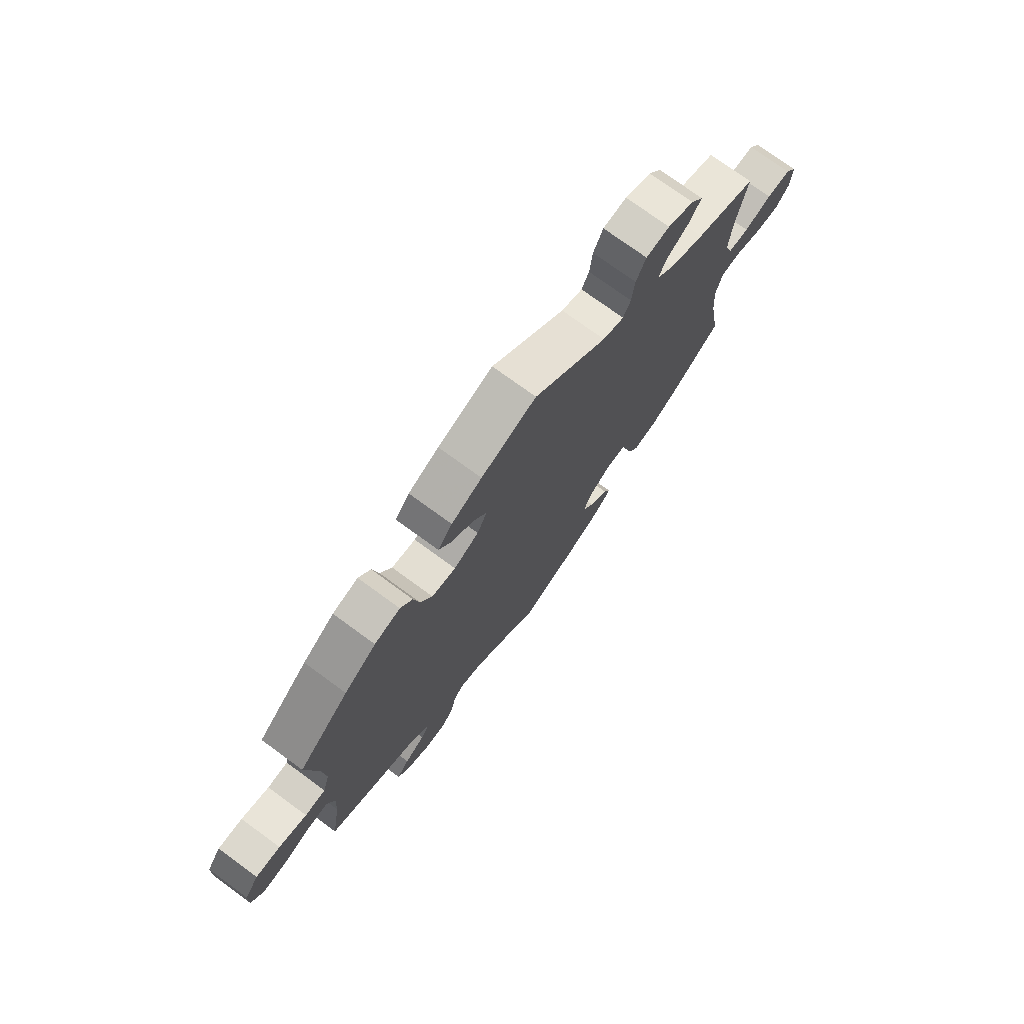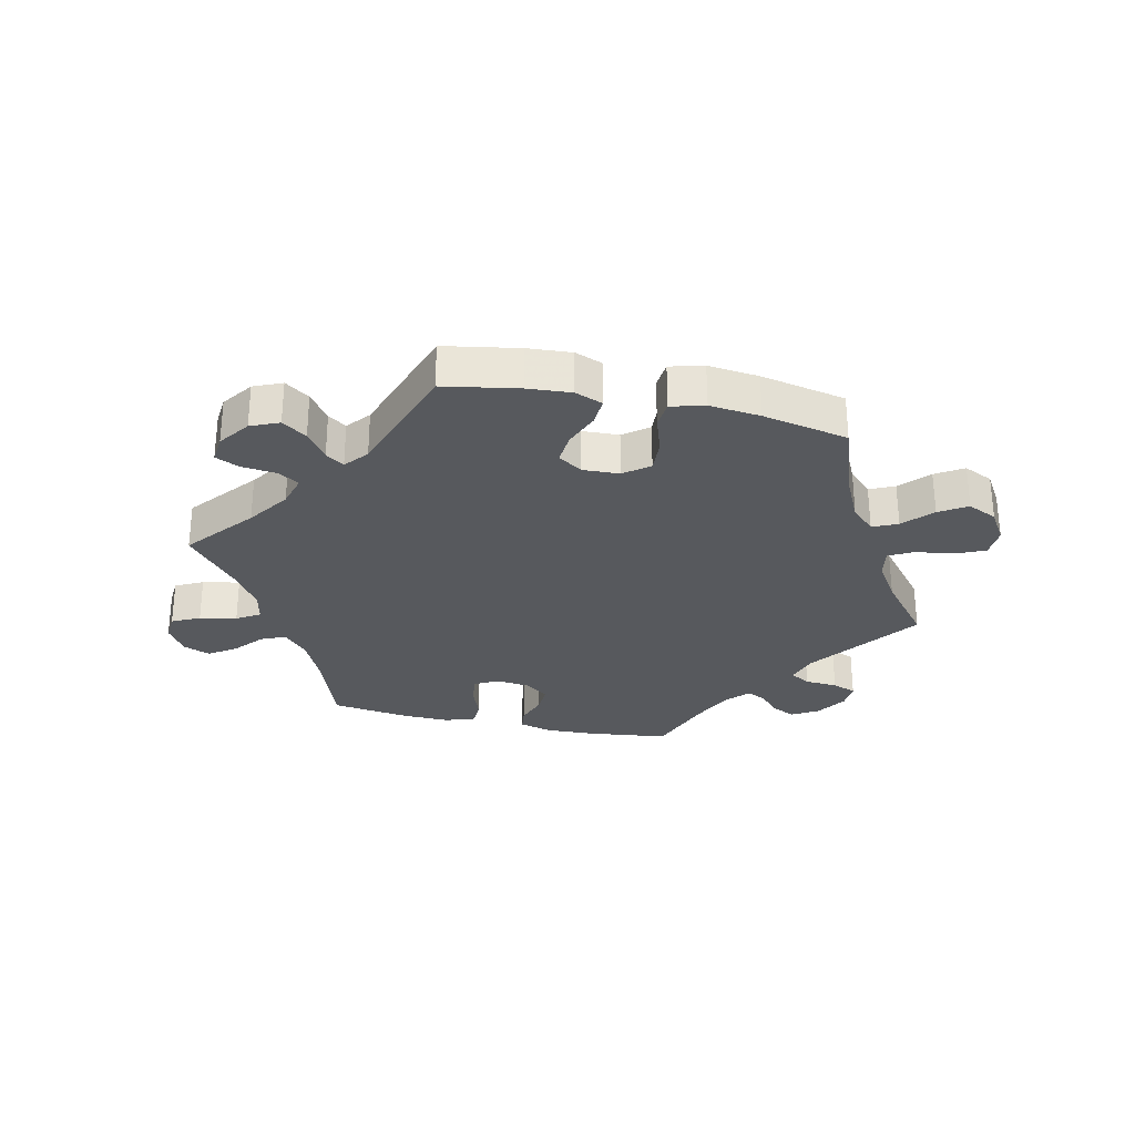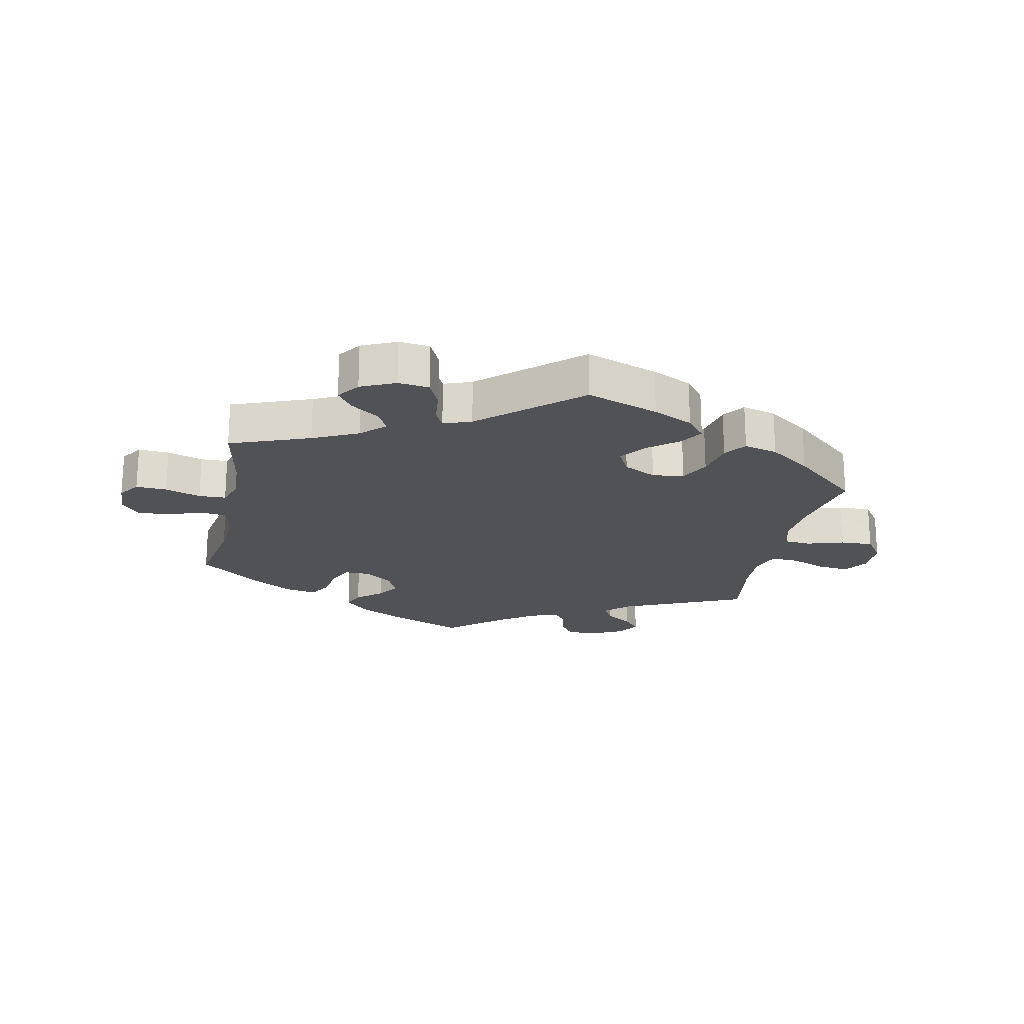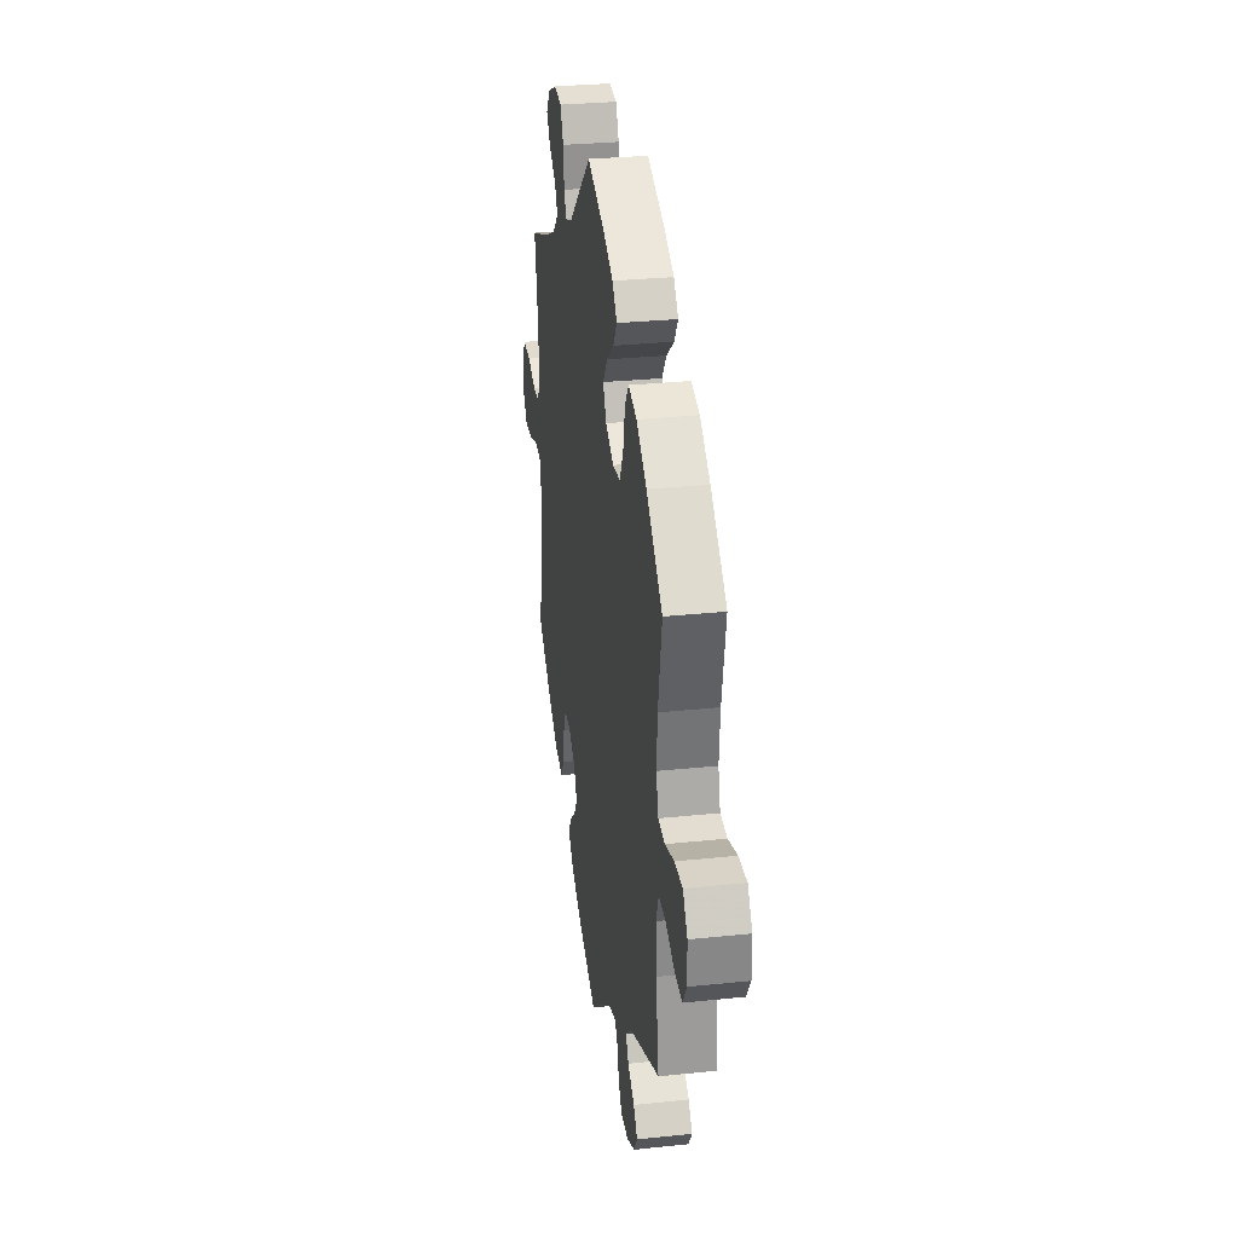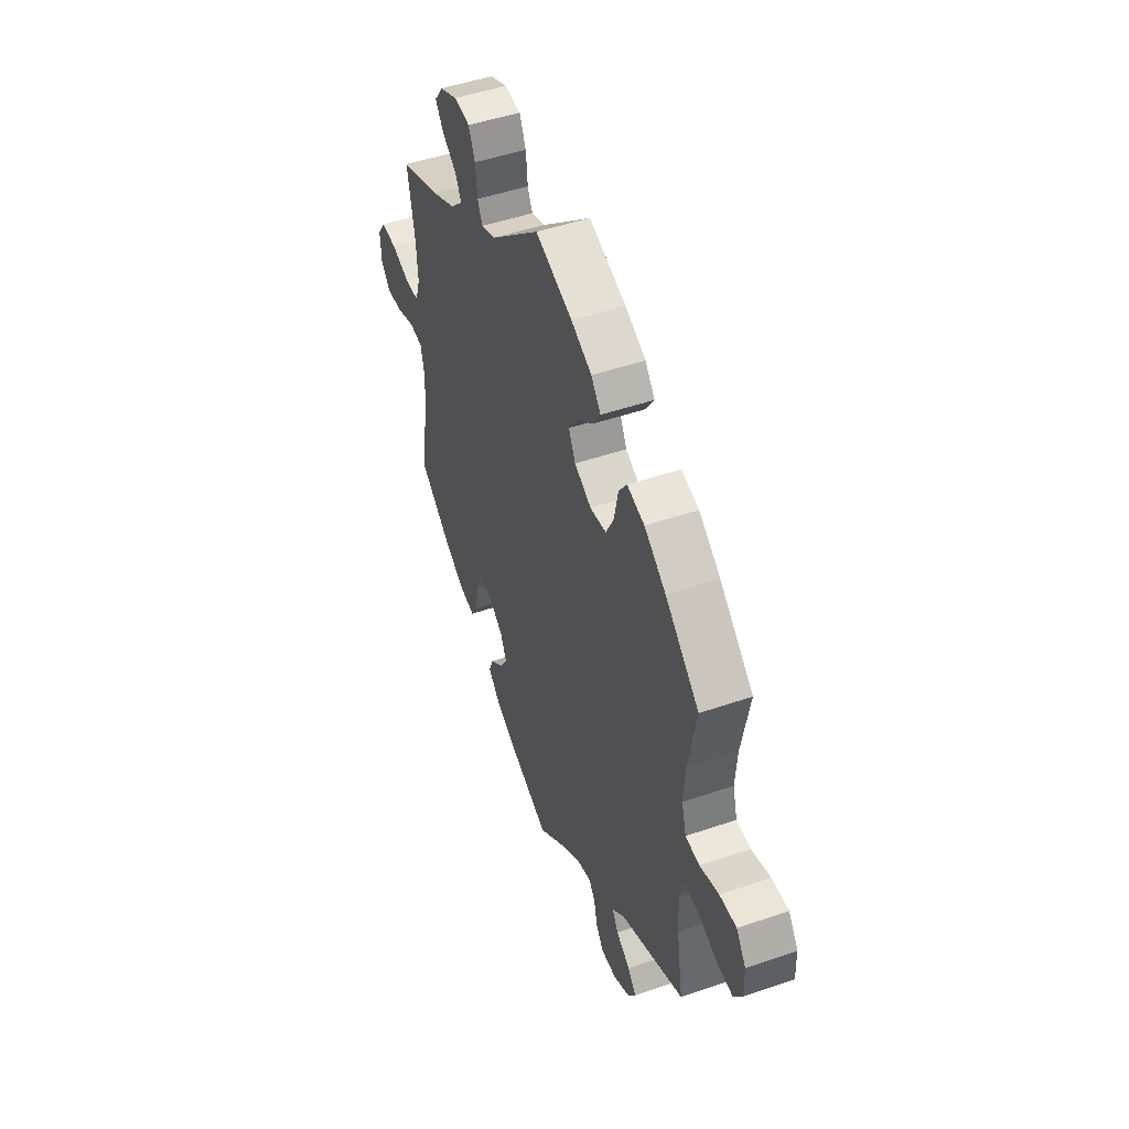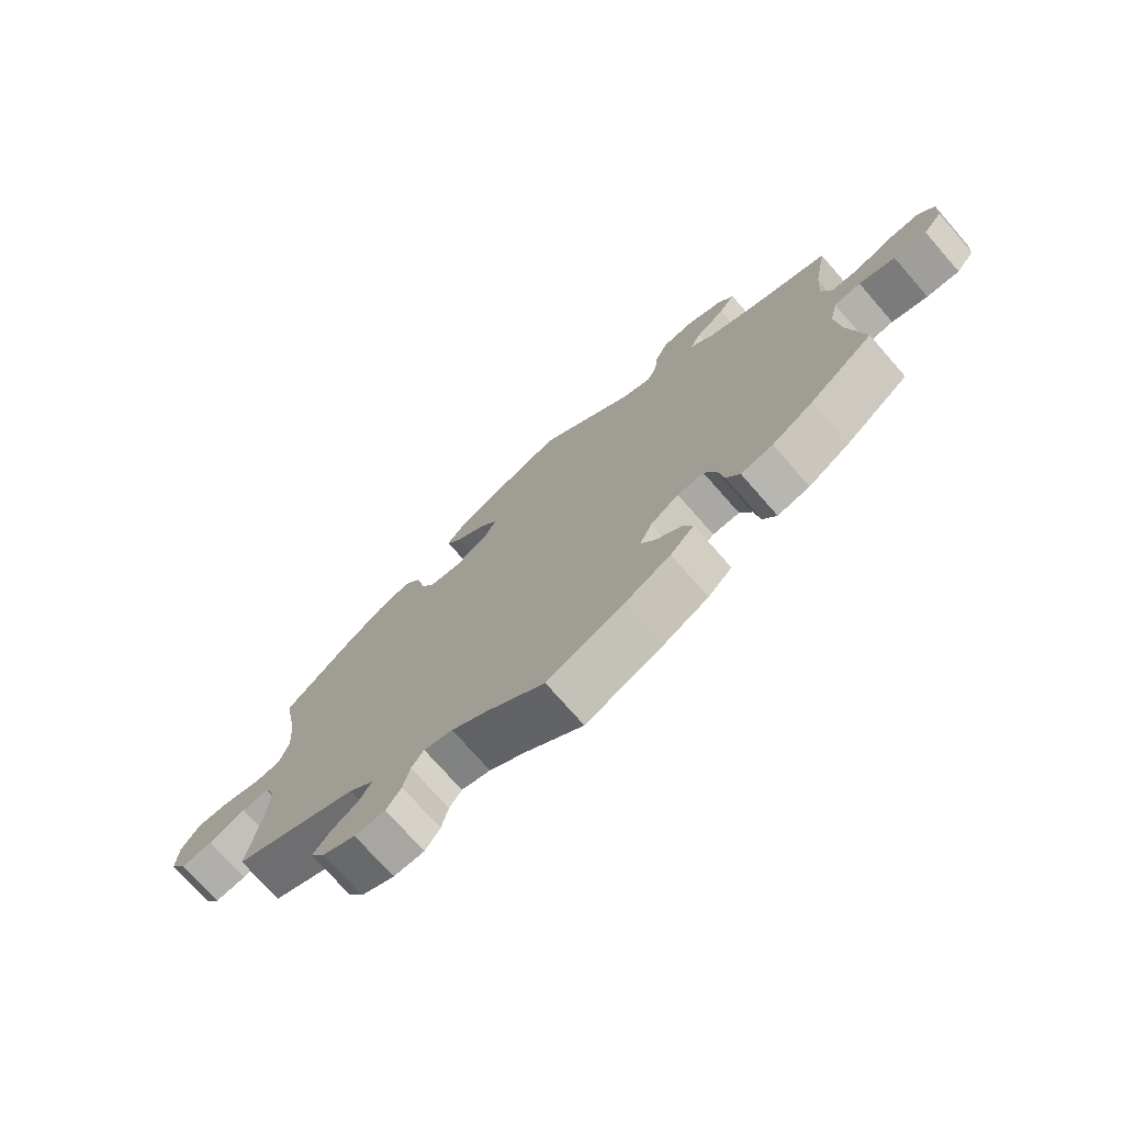
<metadata>
{"format":"obj","ext":"obj","renderer":"f3d","projection":"perspective","resolution":1024,"background":"white","views":[{"elev":74.6,"azim":126.2,"up":"+Z"},{"elev":-29.3,"azim":17.3,"up":"+Y"},{"elev":-20.7,"azim":-11.6,"up":"+Y"},{"elev":30.0,"azim":81.3,"up":"+Z"},{"elev":48.4,"azim":69.0,"up":"+Z"},{"elev":-74.1,"azim":-138.8,"up":"+Z"}]}
</metadata>
<code>
v -0.357 0.07 0.504
v -0.159 0.07 0.48
v -0.68 0.07 0.081
v -0.227 0.07 0.553
v 0.566 0.07 0.038
v -0.433 0.07 -0.39
v -0.198 0.07 -0.529
v 0.133 0.07 0.342
v 0.311 0.07 -0.471
v 0.22 0.07 -0.515
v 0.712 0.07 0.015
v -0.512 0.07 -0.17
v -0.291 0.07 0.434
v 0.359 0.07 0.456
v 0.239 0.07 0.321
v -0.126 0.07 -0.567
v 0.575 0.07 -0.059
v 0 0.07 -0.62
v -0.561 0.07 -0.025
v 0.305 0.07 -0.598
v -0.222 0.07 -0.454
v 0.516 0.07 -0.181
v -0.222 0.07 -0.303
v -0.205 0.07 0.463
v -0.33 0.07 0.396
v -0.356 0.07 0.578
v 0.277 0.07 0.434
v -0.705 0.07 0.044
v 0.187 0.07 0.314
v -0 0.07 0.62
v 0.681 0.07 0.059
v -0.265 0.07 -0.302
v -0.176 0.07 -0.336
v 0.383 0.07 -0.534
v -0.383 0.07 0.54
v -0.293 0.07 -0.403
v 0.216 0.07 0.507
v -0.509 0.07 0.108
v -0.315 0.07 -0.44
v 0.529 0.07 -0.057
v 0.303 0.07 0.471
v 0.506 0.07 0.095
v 0.512 0.07 0.175
v -0.237 0.07 -0.49
v 0.255 0.07 -0.598
v 0.231 0.07 -0.563
v 0.521 0.07 0.042
v -0.505 0.07 -0.086
v -0.518 0.07 -0.03
v -0.181 0.07 -0.419
v 0.094 0.07 -0.542
v 0.141 0.07 0.428
v 0.111 0.07 0.385
v 0.185 0.07 0.545
v 0.119 0.07 0.577
v -0.702 0.07 -0.012
v 0.332 0.07 -0.401
v -0.367 0.07 -0.43
v 0.687 0.07 -0.088
v 0.537 0.07 -0.31
v -0.284 0.07 -0.345
v 0.153 0.07 -0.501
v -0.525 0.07 0.059
v 0.2 0.07 -0.487
v 0.512 0.07 -0.105
v 0.359 0.07 -0.571
v -0.248 0.07 0.598
v -0.31 0.07 0.47
v 0.356 0.07 -0.501
v -0.537 0.07 -0.31
v -0.514 0.07 0.184
v 0.428 0.07 0.406
v 0.537 0.07 0.31
v 0.191 0.07 0.468
v -0.221 0.07 0.496
v 0.292 0.07 -0.438
v -0.57 0.07 0.058
v -0.537 0.07 0.31
v -0.299 0.07 0.604
v 0.264 0.07 0.37
v -0.405 0.07 0.36
v 0.635 0.07 -0.083
v 0.627 0.07 0.057
v -0.672 0.07 -0.049
v 0.714 0.07 -0.046
v -0.156 0.07 -0.38
v -0.619 0.07 -0.045
v -0.629 0.07 0.078
v -0.357 -0 0.504
v -0.159 -0 0.48
v -0.68 -0 0.081
v -0.227 -0 0.553
v 0.566 -0 0.038
v -0.433 -0 -0.39
v -0.198 -0 -0.529
v 0.133 -0 0.342
v 0.311 -0 -0.471
v 0.22 -0 -0.515
v 0.712 -0 0.015
v -0.512 -0 -0.17
v -0.291 -0 0.434
v 0.359 -0 0.456
v 0.239 -0 0.321
v -0.126 -0 -0.567
v 0.575 -0 -0.059
v 0 -0 -0.62
v -0.561 -0 -0.025
v 0.305 -0 -0.598
v -0.222 -0 -0.454
v 0.516 -0 -0.181
v -0.222 -0 -0.303
v -0.205 -0 0.463
v -0.33 -0 0.396
v -0.356 -0 0.578
v 0.277 -0 0.434
v -0.705 -0 0.044
v 0.187 -0 0.314
v -0 -0 0.62
v 0.681 -0 0.059
v -0.265 -0 -0.302
v -0.176 -0 -0.336
v 0.383 -0 -0.534
v -0.383 -0 0.54
v -0.293 -0 -0.403
v 0.216 -0 0.507
v -0.509 -0 0.108
v -0.315 -0 -0.44
v 0.529 -0 -0.057
v 0.303 -0 0.471
v 0.506 -0 0.095
v 0.512 -0 0.175
v -0.237 -0 -0.49
v 0.255 -0 -0.598
v 0.231 -0 -0.563
v 0.521 -0 0.042
v -0.505 -0 -0.086
v -0.518 -0 -0.03
v -0.181 -0 -0.419
v 0.094 -0 -0.542
v 0.141 -0 0.428
v 0.111 -0 0.385
v 0.185 -0 0.545
v 0.119 -0 0.577
v -0.702 -0 -0.012
v 0.332 -0 -0.401
v -0.367 -0 -0.43
v 0.687 -0 -0.088
v 0.537 -0 -0.31
v -0.284 -0 -0.345
v 0.153 -0 -0.501
v -0.525 -0 0.059
v 0.2 -0 -0.487
v 0.512 -0 -0.105
v 0.359 -0 -0.571
v -0.248 -0 0.598
v -0.31 -0 0.47
v 0.356 -0 -0.501
v -0.537 -0 -0.31
v -0.514 -0 0.184
v 0.428 -0 0.406
v 0.537 -0 0.31
v 0.191 -0 0.468
v -0.221 -0 0.496
v 0.292 -0 -0.438
v -0.57 -0 0.058
v -0.537 -0 0.31
v -0.299 -0 0.604
v 0.264 -0 0.37
v -0.405 -0 0.36
v 0.635 -0 -0.083
v 0.627 -0 0.057
v -0.672 -0 -0.049
v 0.714 -0 -0.046
v -0.156 -0 -0.38
v -0.619 -0 -0.045
v -0.629 -0 0.078
f 22 60 57
f 65 22 57 76
f 40 65 76
f 85 59 82 17
f 85 17 40
f 11 85 40
f 5 83 31 11
f 47 5 11 40
f 42 47 40 76
f 14 72 73 43
f 14 43 42 76
f 80 27 41 14
f 15 80 14 76
f 54 37 74 52
f 54 52 53
f 2 30 55 54
f 24 2 54 53
f 79 67 4 75
f 79 75 24
f 26 79 24
f 68 1 35 26
f 13 68 26 24
f 25 13 24 53
f 71 78 81
f 38 71 81 25
f 63 38 25 53
f 28 3 88 77
f 28 77 63
f 56 28 63
f 19 87 84 56
f 19 56 63
f 49 19 63 53
f 58 6 70 12
f 58 12 48
f 61 36 39 58
f 32 61 58 48
f 23 32 48 49
f 7 44 21 50
f 7 50 86
f 51 18 16 7
f 62 51 7 86
f 64 62 86 33
f 20 45 46 10
f 20 10 64
f 66 20 64
f 9 69 34 66
f 76 9 66 64
f 29 15 76 64
f 23 49 53 8
f 23 8 29
f 64 33 23 29
f 145 148 110
f 164 145 110 153
f 164 153 128
f 105 170 147 173
f 128 105 173
f 128 173 99
f 99 119 171 93
f 128 99 93 135
f 164 128 135 130
f 131 161 160 102
f 164 130 131 102
f 102 129 115 168
f 164 102 168 103
f 140 162 125 142
f 141 140 142
f 142 143 118 90
f 141 142 90 112
f 163 92 155 167
f 112 163 167
f 112 167 114
f 114 123 89 156
f 112 114 156 101
f 141 112 101 113
f 169 166 159
f 113 169 159 126
f 141 113 126 151
f 165 176 91 116
f 151 165 116
f 151 116 144
f 144 172 175 107
f 151 144 107
f 141 151 107 137
f 100 158 94 146
f 136 100 146
f 146 127 124 149
f 136 146 149 120
f 137 136 120 111
f 138 109 132 95
f 174 138 95
f 95 104 106 139
f 174 95 139 150
f 121 174 150 152
f 98 134 133 108
f 152 98 108
f 152 108 154
f 154 122 157 97
f 152 154 97 164
f 152 164 103 117
f 96 141 137 111
f 117 96 111
f 117 111 121 152
f 57 145 164 76
f 76 164 97 9
f 9 97 157 69
f 69 157 122 34
f 34 122 154 66
f 66 154 108 20
f 20 108 133 45
f 45 133 134 46
f 46 134 98 10
f 10 98 152 64
f 64 152 150 62
f 62 150 139 51
f 51 139 106 18
f 18 106 104 16
f 16 104 95 7
f 7 95 132 44
f 44 132 109 21
f 21 109 138 50
f 50 138 174 86
f 86 174 121 33
f 33 121 111 23
f 23 111 120 32
f 32 120 149 61
f 61 149 124 36
f 36 124 127 39
f 39 127 146 58
f 58 146 94 6
f 6 94 158 70
f 70 158 100 12
f 12 100 136 48
f 48 136 137 49
f 49 137 107 19
f 19 107 175 87
f 87 175 172 84
f 84 172 144 56
f 56 144 116 28
f 28 116 91 3
f 3 91 176 88
f 88 176 165 77
f 77 165 151 63
f 63 151 126 38
f 38 126 159 71
f 71 159 166 78
f 78 166 169 81
f 81 169 113 25
f 25 113 101 13
f 13 101 156 68
f 68 156 89 1
f 1 89 123 35
f 35 123 114 26
f 26 114 167 79
f 79 167 155 67
f 67 155 92 4
f 4 92 163 75
f 75 163 112 24
f 24 112 90 2
f 2 90 118 30
f 30 118 143 55
f 55 143 142 54
f 54 142 125 37
f 37 125 162 74
f 74 162 140 52
f 52 140 141 53
f 53 141 96 8
f 8 96 117 29
f 29 117 103 15
f 15 103 168 80
f 80 168 115 27
f 27 115 129 41
f 41 129 102 14
f 14 102 160 72
f 72 160 161 73
f 73 161 131 43
f 43 131 130 42
f 42 130 135 47
f 47 135 93 5
f 5 93 171 83
f 83 171 119 31
f 31 119 99 11
f 11 99 173 85
f 85 173 147 59
f 59 147 170 82
f 82 170 105 17
f 17 105 128 40
f 40 128 153 65
f 65 153 110 22
f 22 110 148 60
f 60 148 145 57

</code>
